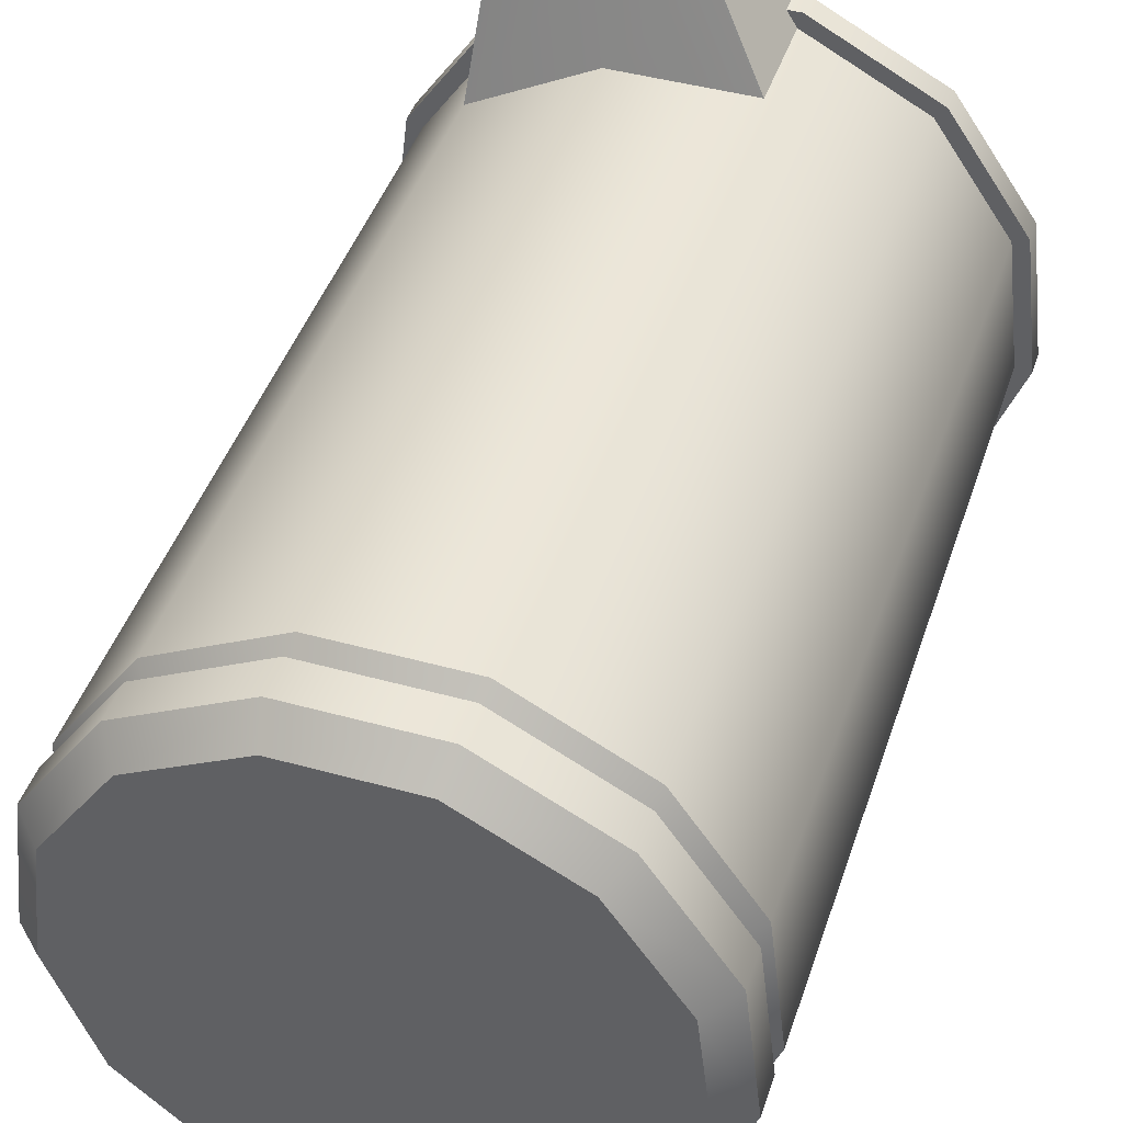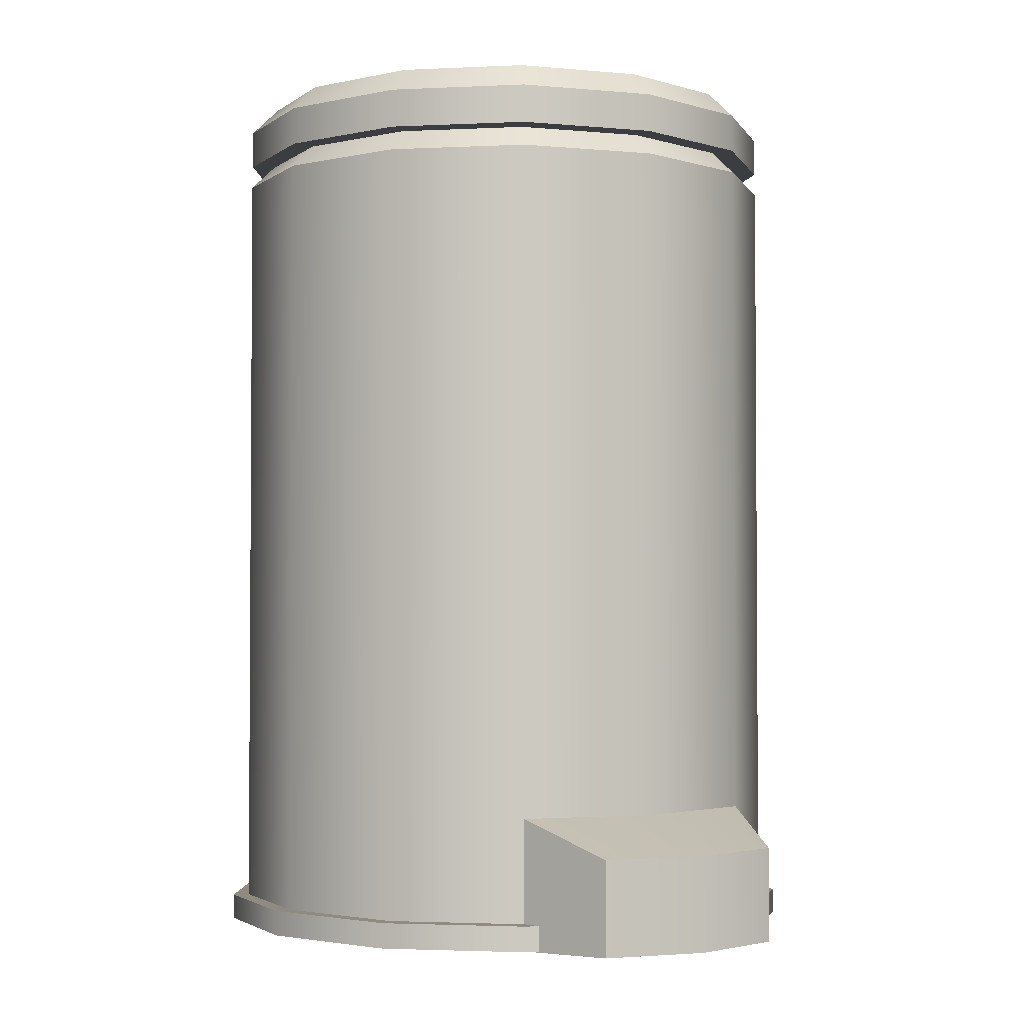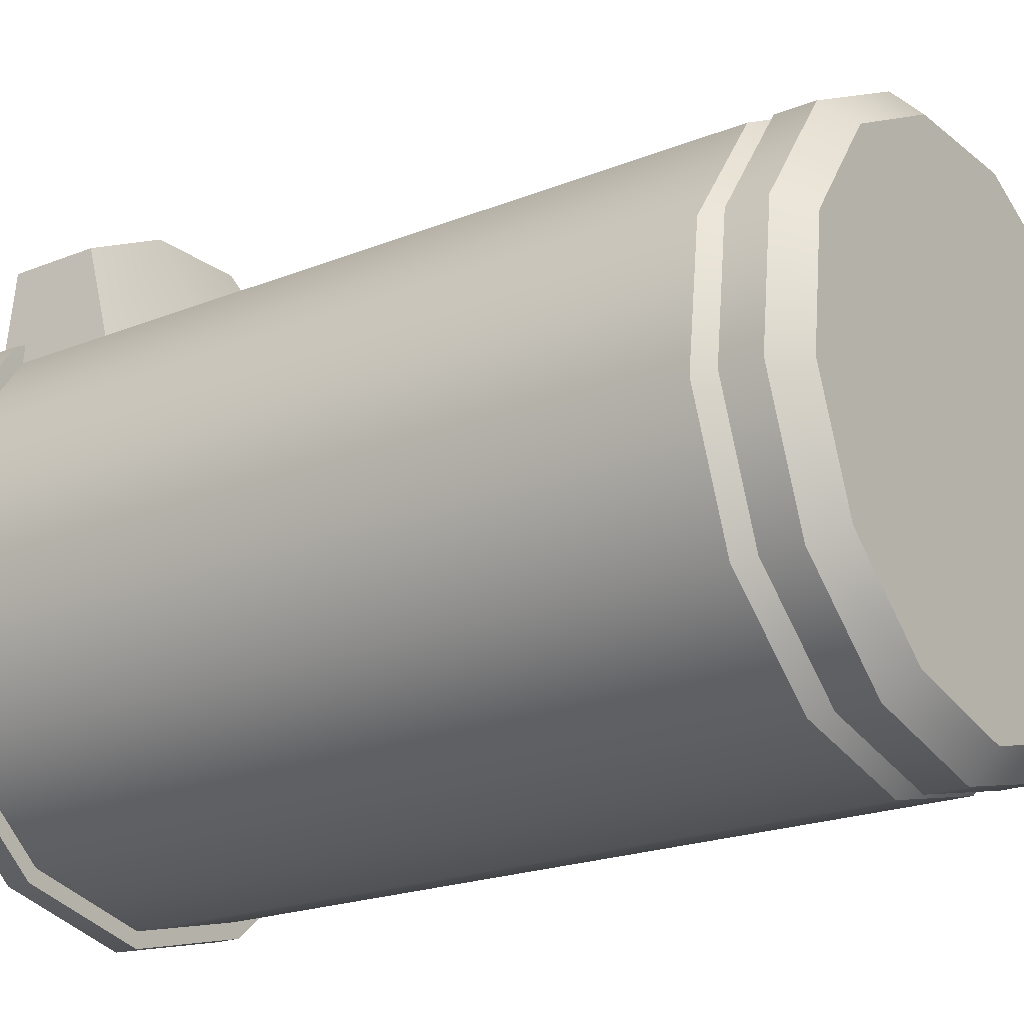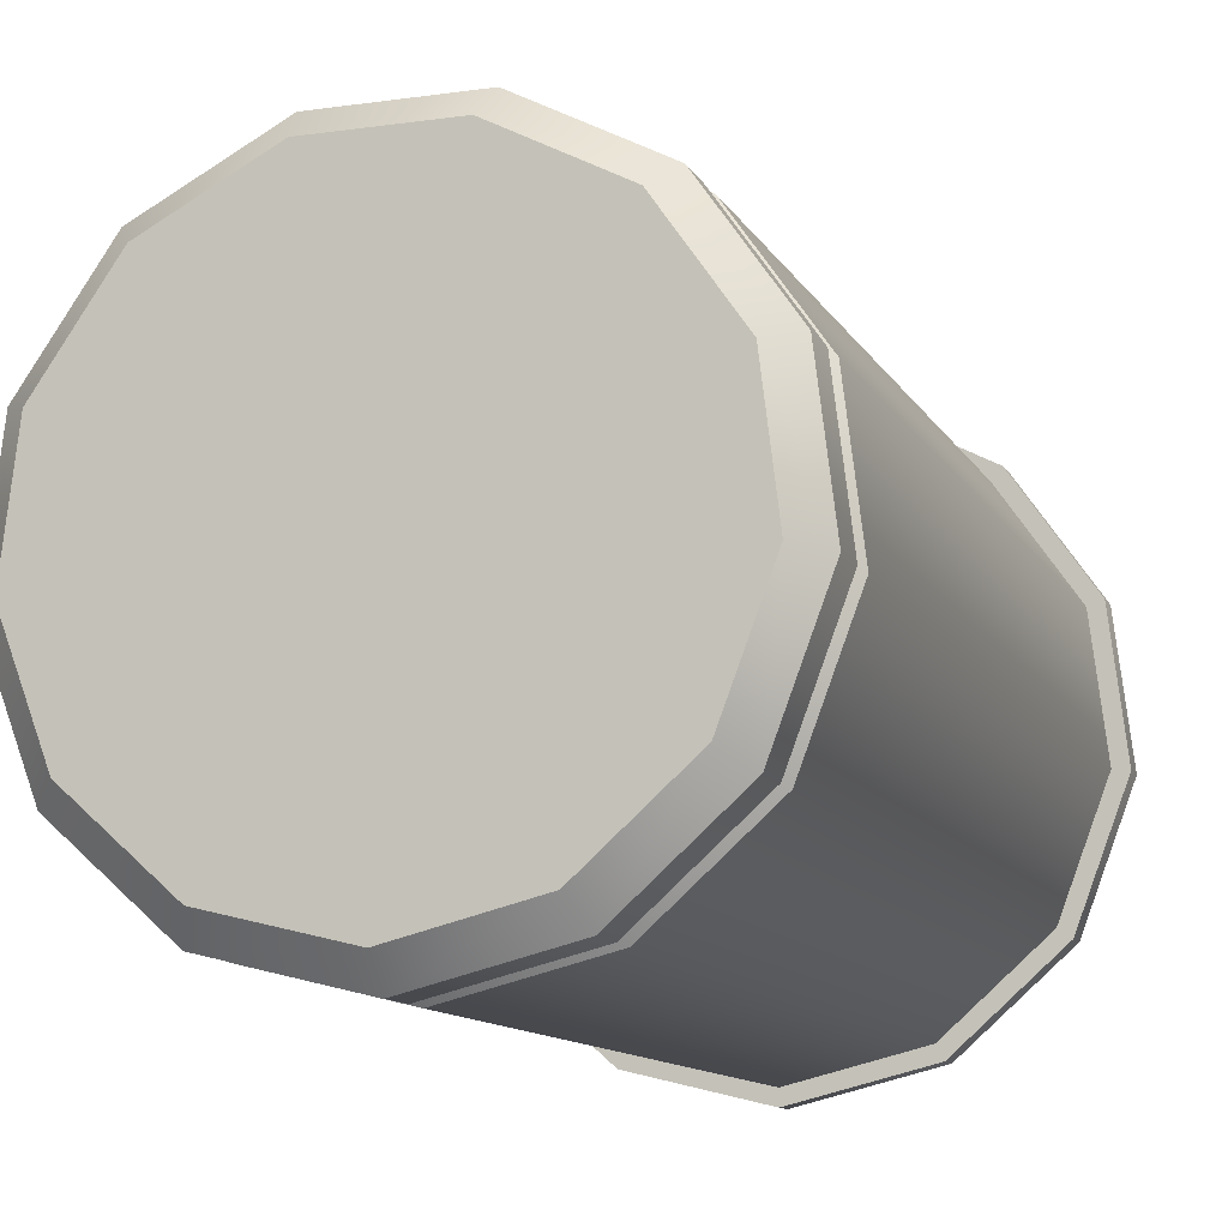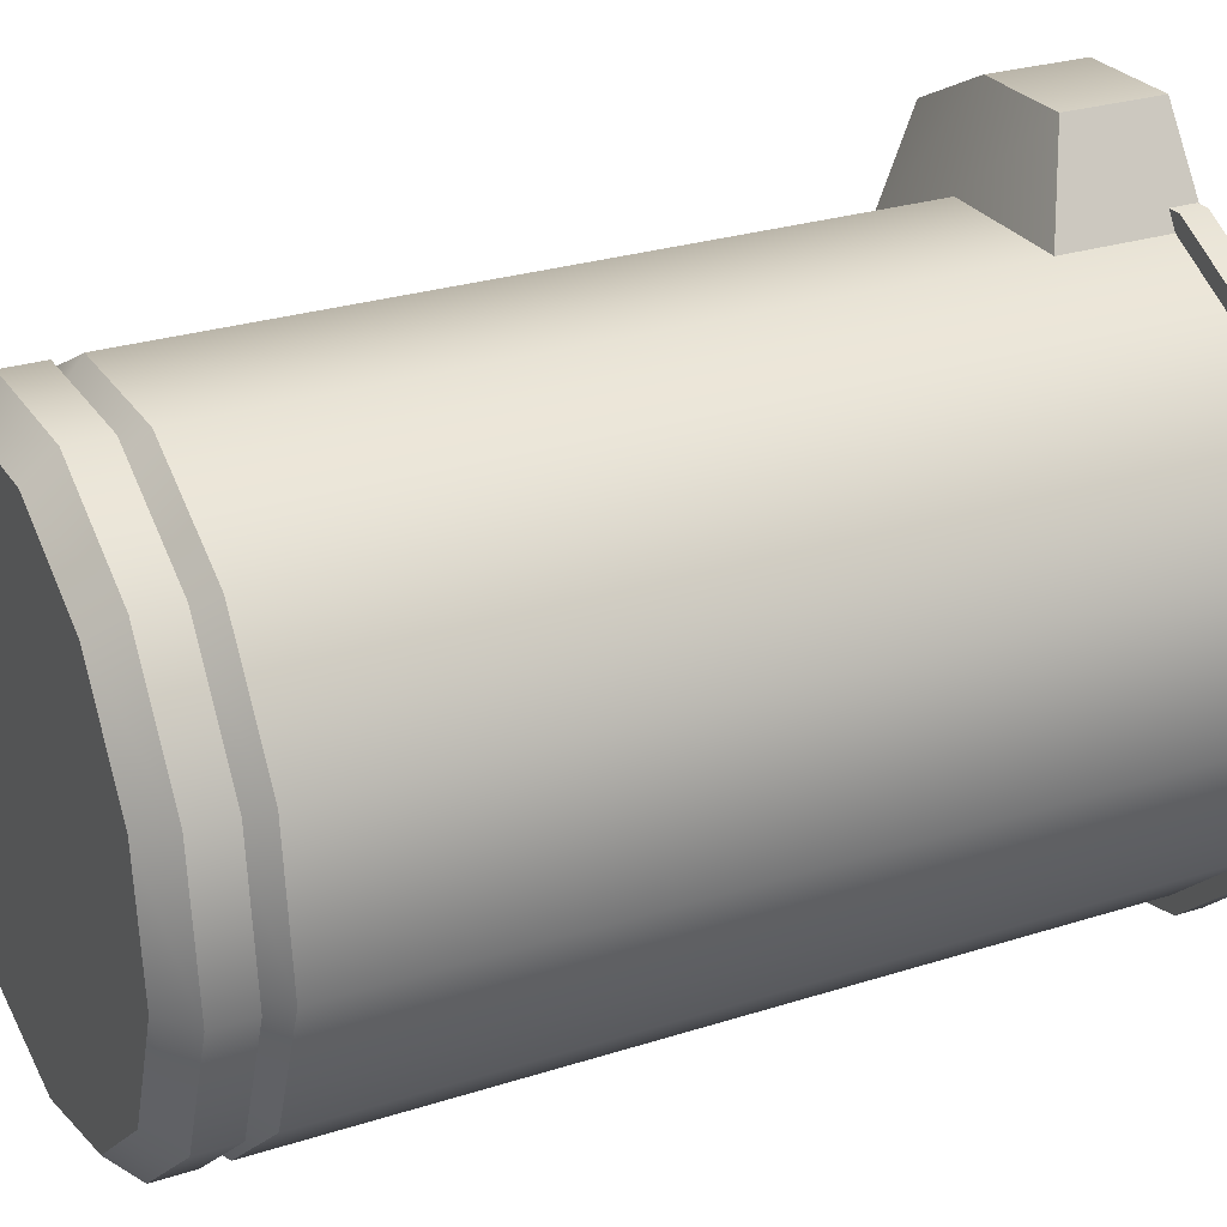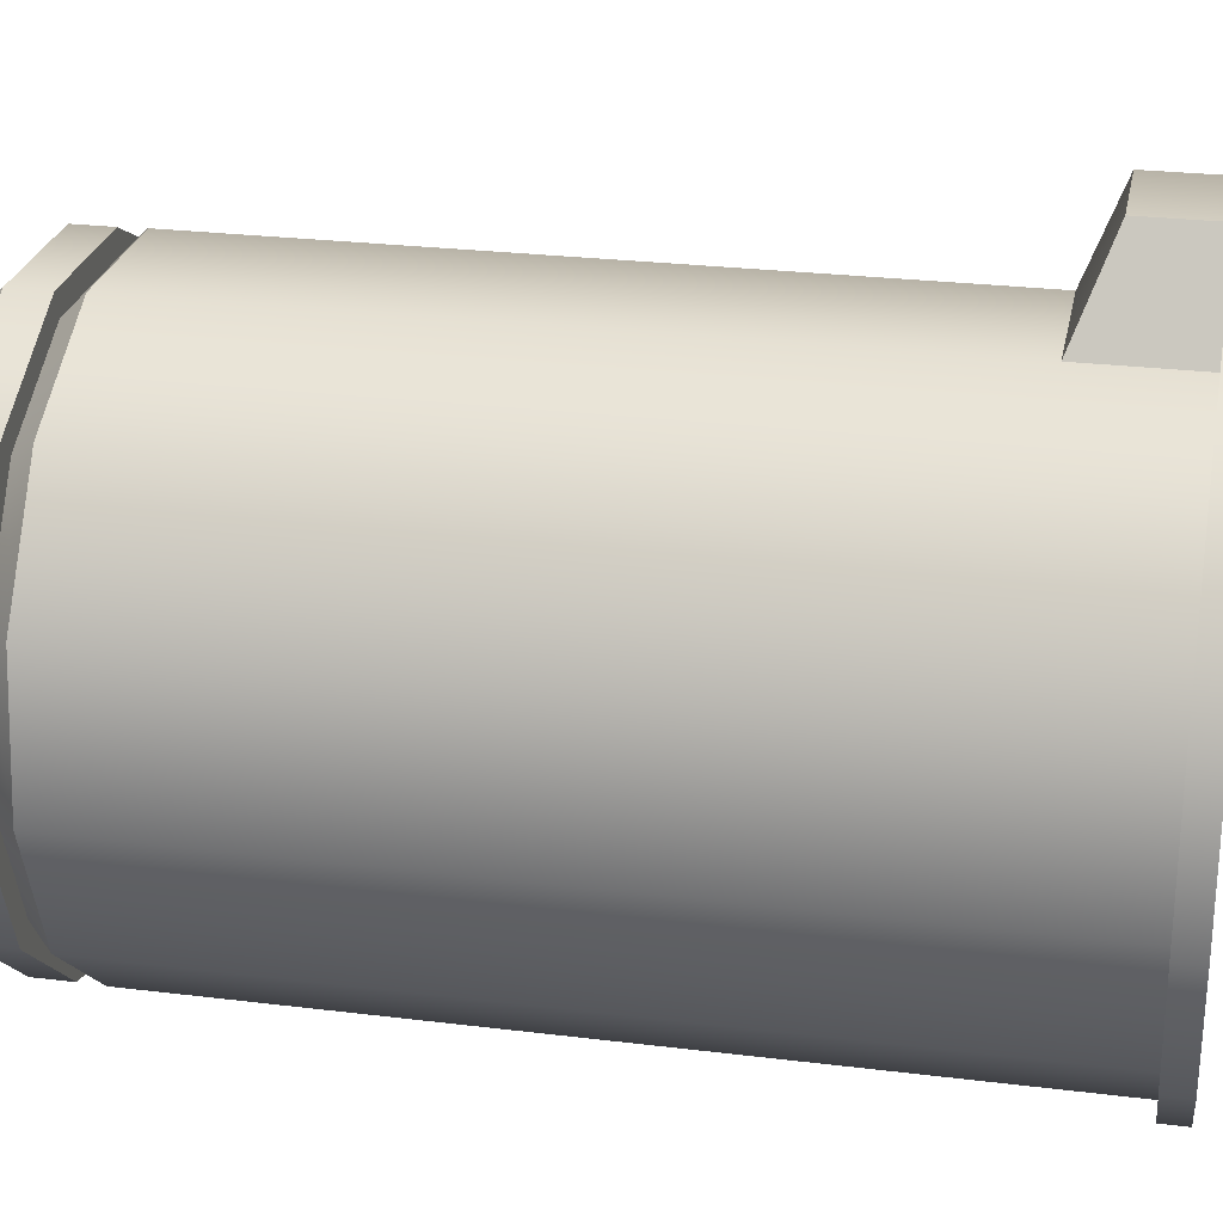
<metadata>
{"format":"obj","ext":"obj","renderer":"f3d","projection":"perspective","resolution":1024,"background":"white","views":[{"elev":44.1,"azim":-162.0,"up":"+Z"},{"elev":-2.5,"azim":-18.2,"up":"+Y"},{"elev":-21.0,"azim":125.7,"up":"+Z"},{"elev":-11.7,"azim":-161.2,"up":"+Z"},{"elev":27.3,"azim":-116.2,"up":"+Z"},{"elev":25.9,"azim":-78.9,"up":"+Z"}]}
</metadata>
<code>
g bathroom_accessory.009_Cylinder.067
v -0.01546 -0.9224 -0.7667
v 0.3117 -0.9224 -0.6861
v 0.5639 -0.9224 -0.4626
v 0.6834 -0.9224 -0.1476
v 0.6428 -0.9224 0.1869
v 0.4513 -0.9224 0.4642
v 0.153 -0.9224 0.6208
v -0.1839 -0.9224 0.6208
v -0.4823 -0.9224 0.4642
v -0.6737 -0.9224 0.1869
v -0.7143 -0.9224 -0.1476
v -0.5948 -0.9224 -0.4626
v -0.3426 -0.9224 -0.6861
v -0.01547 1.064 -0.7072
v -0.01546 1.006 -0.7667
v 0.284 1.064 -0.6334
v 0.3117 1.006 -0.6861
v 0.5149 1.064 -0.4288
v 0.5639 1.006 -0.4626
v 0.6243 1.064 -0.1404
v 0.6834 1.006 -0.1476
v 0.5871 1.064 0.1658
v 0.6428 1.006 0.1869
v 0.4119 1.064 0.4196
v 0.4513 1.006 0.4642
v 0.1388 1.064 0.563
v 0.153 1.006 0.6208
v -0.1697 1.064 0.563
v -0.1839 1.006 0.6208
v -0.4428 1.064 0.4196
v -0.4823 1.006 0.4642
v -0.618 1.064 0.1658
v -0.6737 1.006 0.1869
v -0.6552 1.064 -0.1404
v -0.7143 1.006 -0.1476
v -0.5458 1.064 -0.4288
v -0.5948 1.006 -0.4626
v -0.3149 1.064 -0.6334
v -0.3426 1.006 -0.6861
v -0.01546 -0.9224 -0.7667
v 0.3117 -0.9224 -0.6861
v 0.5639 -0.9224 -0.4626
v 0.6834 -0.9224 -0.1476
v 0.6428 -0.9224 0.1869
v 0.4513 -0.9224 0.4642
v 0.153 -0.9224 0.6208
v -0.1839 -0.9224 0.6208
v -0.4823 -0.9224 0.4642
v -0.6737 -0.9224 0.1869
v -0.7143 -0.9224 -0.1476
v -0.5948 -0.9224 -0.4626
v -0.3426 -0.9224 -0.6861
v -0.01546 -0.9844 -0.7667
v 0.3117 -0.9844 -0.6861
v 0.5639 -0.9844 -0.4626
v 0.6834 -0.9844 -0.1476
v 0.6428 -0.9844 0.1869
v 0.4513 -0.9844 0.4642
v 0.153 -0.9844 0.6208
v -0.1839 -0.9844 0.6208
v -0.4823 -0.9844 0.4642
v -0.6737 -0.9844 0.1869
v -0.7143 -0.9844 -0.1476
v -0.5948 -0.9844 -0.4626
v -0.3426 -0.9844 -0.6861
v -0.01546 -0.9224 -0.8073
v 0.3306 -0.9224 -0.722
v 0.5973 -0.9224 -0.4857
v 0.7237 -0.9224 -0.1525
v 0.6807 -0.9224 0.2013
v 0.4783 -0.9224 0.4946
v 0.1627 -0.9224 0.6602
v -0.1937 -0.9224 0.6602
v -0.5092 -0.9224 0.4946
v -0.7117 -0.9224 0.2013
v -0.7546 -0.9224 -0.1525
v -0.6282 -0.9224 -0.4857
v -0.3615 -0.9224 -0.722
v -0.01546 -0.9844 -0.8073
v 0.3306 -0.9844 -0.722
v 0.5973 -0.9844 -0.4857
v 0.7237 -0.9844 -0.1525
v 0.6807 -0.9844 0.2013
v 0.4783 -0.9844 0.4946
v 0.1627 -0.9844 0.6602
v -0.1937 -0.9844 0.6602
v -0.5092 -0.9844 0.4946
v -0.7117 -0.9844 0.2013
v -0.7546 -0.9844 -0.1525
v -0.6282 -0.9844 -0.4857
v -0.3615 -0.9844 -0.722
v -0.3419 1.064 -0.6847
v -0.5936 1.064 -0.4618
v -0.7128 1.064 -0.1474
v -0.6723 1.064 0.1863
v -0.4813 1.064 0.463
v -0.1836 1.064 0.6193
v 0.1526 1.064 0.6193
v 0.4503 1.064 0.463
v 0.6413 1.064 0.1863
v 0.6819 1.064 -0.1474
v 0.5626 1.064 -0.4618
v 0.311 1.064 -0.6847
v -0.01546 1.064 -0.7652
v -0.3419 1.158 -0.6847
v -0.3105 1.224 -0.6249
v -0.01547 1.224 -0.6976
v -0.01546 1.158 -0.7652
v -0.5936 1.158 -0.4618
v -0.5379 1.224 -0.4234
v -0.7128 1.158 -0.1474
v -0.6457 1.224 -0.1393
v -0.6723 1.158 0.1863
v -0.609 1.224 0.1624
v -0.4813 1.158 0.463
v -0.4364 1.224 0.4124
v -0.1836 1.158 0.6193
v -0.1674 1.224 0.5536
v 0.1526 1.158 0.6193
v 0.1365 1.224 0.5536
v 0.4503 1.158 0.463
v 0.4055 1.224 0.4124
v 0.6413 1.158 0.1863
v 0.5781 1.224 0.1624
v 0.6819 1.158 -0.1474
v 0.6147 1.224 -0.1393
v 0.5626 1.158 -0.4618
v 0.507 1.224 -0.4234
v 0.311 1.158 -0.6847
v 0.2796 1.224 -0.6249
v 0.4513 -0.9886 0.4642
v 0.153 -0.9886 0.6208
v -0.1839 -0.9886 0.6208
v 0.4513 -0.6655 0.4642
v 0.153 -0.6655 0.6208
v -0.1839 -0.6655 0.6208
v 0.4311 -0.9802 0.7133
v 0.204 -0.9802 0.8275
v -0.05018 -0.9802 0.8319
v 0.204 -0.7479 0.8275
v 0.4311 -0.7479 0.7133
v -0.05018 -0.7479 0.8319
g bathroom_accessory.009_Material
f 13 39 15 1
f 3 19 21 4
f 4 21 23 5
f 5 23 25 6
f 6 25 27 7
f 7 27 29 8
f 8 29 31 9
f 9 31 33 10
f 10 33 35 11
f 11 35 37 12
f 12 37 39 13
f 1 15 17 2
f 2 17 19 3
f 17 15 14 16
f 19 17 16 18
f 21 19 18 20
f 23 21 20 22
f 25 23 22 24
f 27 25 24 26
f 29 27 26 28
f 31 29 28 30
f 33 31 30 32
f 35 33 32 34
f 37 35 34 36
f 39 37 36 38
f 15 39 38 14
f 16 14 38 36 34 32 30 28 26 24 22 20 18
f 59 58 84 85
f 53 54 55 56 57 58 59 60 61 62 63 64 65
f 53 65 91 79
f 58 57 83 84
f 49 50 76 75
f 44 45 71 70
f 65 64 90 91
f 57 56 82 83
f 64 63 89 90
f 51 52 78 77
f 46 47 73 72
f 41 42 68 67
f 56 55 81 82
f 63 62 88 89
f 67 68 81 80
f 72 73 86 85
f 77 78 91 90
f 70 71 84 83
f 75 76 89 88
f 68 69 82 81
f 73 74 87 86
f 66 67 80 79
f 78 66 79 91
f 71 72 85 84
f 76 77 90 89
f 69 70 83 82
f 74 75 88 87
f 42 43 69 68
f 47 48 74 73
f 40 41 67 66
f 52 40 66 78
f 60 59 85 86
f 45 46 72 71
f 50 51 77 76
f 61 60 86 87
f 54 53 79 80
f 62 61 87 88
f 43 44 70 69
f 48 49 75 74
f 55 54 80 81
f 103 102 101 100 99 98 97 96 95 94 93 92 104
f 92 93 109 105
f 96 97 117 115
f 93 94 111 109
f 97 98 119 117
f 98 99 121 119
f 99 100 123 121
f 130 107 106 110 112 114 116 118 120 122 124 126 128
f 100 101 125 123
f 103 104 108 129
f 101 102 127 125
f 94 95 113 111
f 102 103 129 127
f 95 96 115 113
f 106 107 108 105
f 110 106 105 109
f 112 110 109 111
f 114 112 111 113
f 116 114 113 115
f 118 116 115 117
f 120 118 117 119
f 122 120 119 121
f 124 122 121 123
f 126 124 123 125
f 128 126 125 127
f 130 128 127 129
f 107 130 129 108
f 104 92 105 108
f 131 132 135 134
f 132 133 136 135
f 137 141 140 138
f 138 140 142 139
f 135 136 142 140
f 133 132 138 139
f 136 133 139 142
f 131 134 141 137
f 134 135 140 141
f 132 131 137 138

</code>
